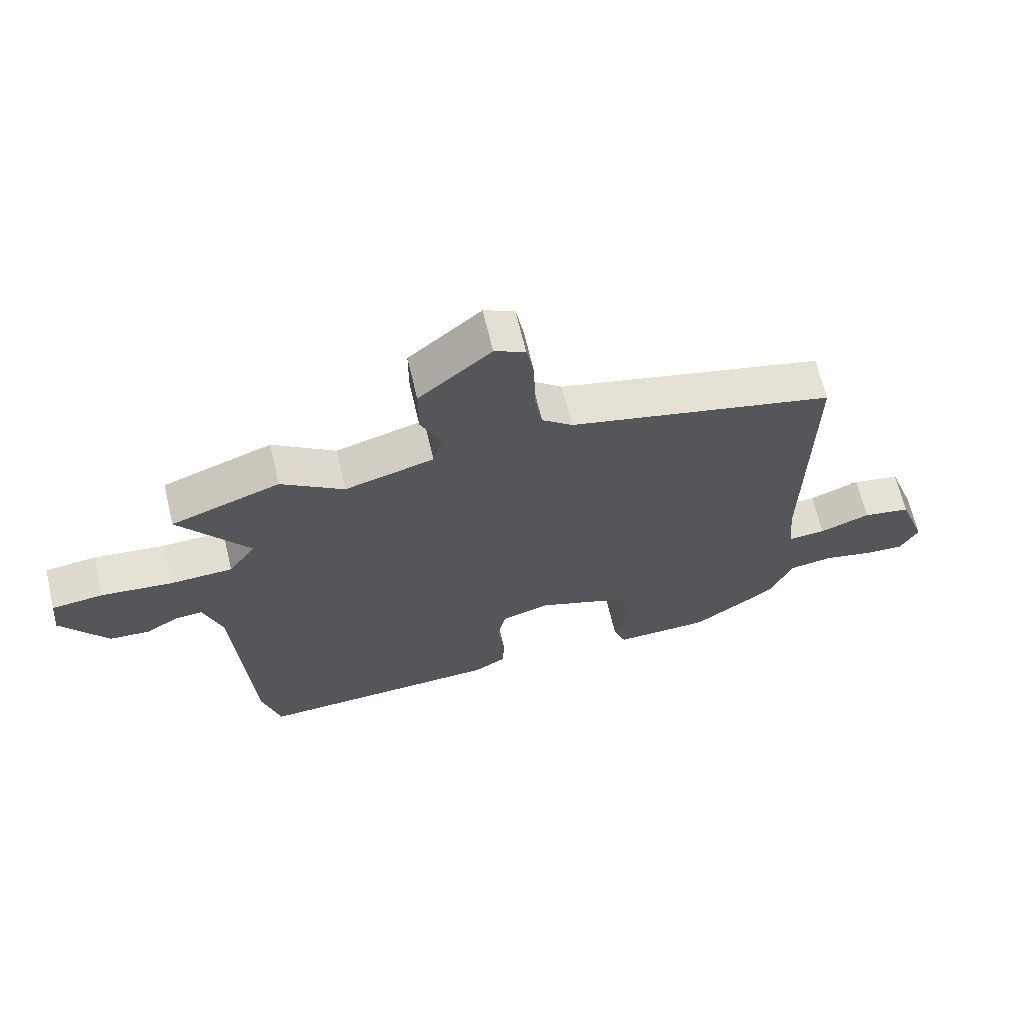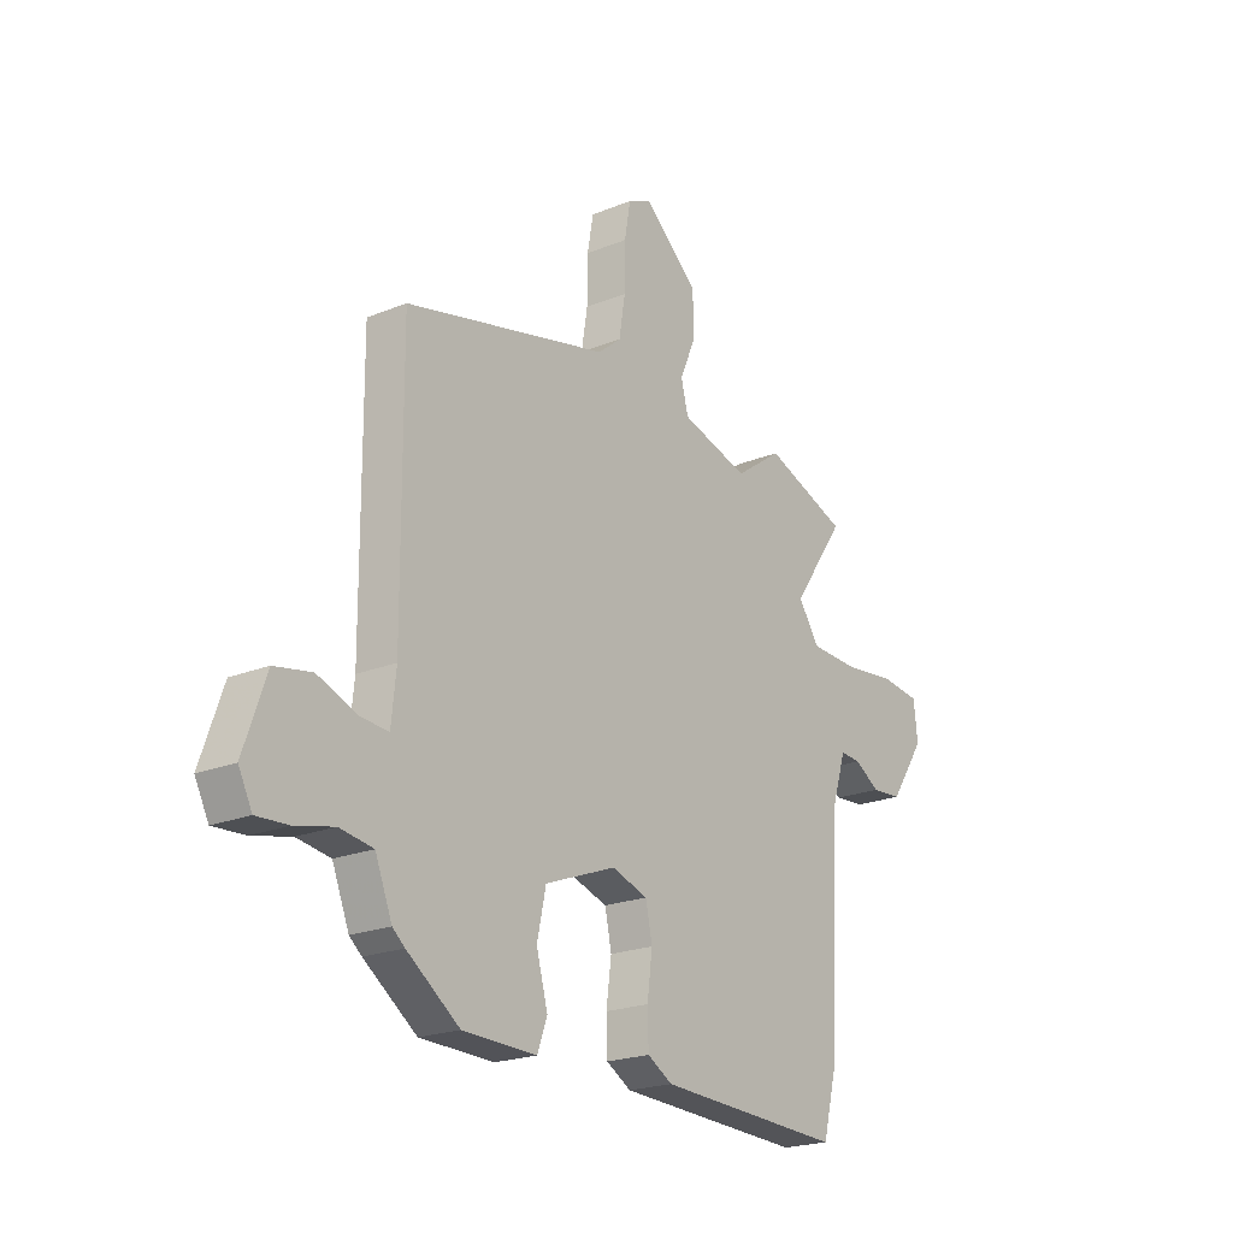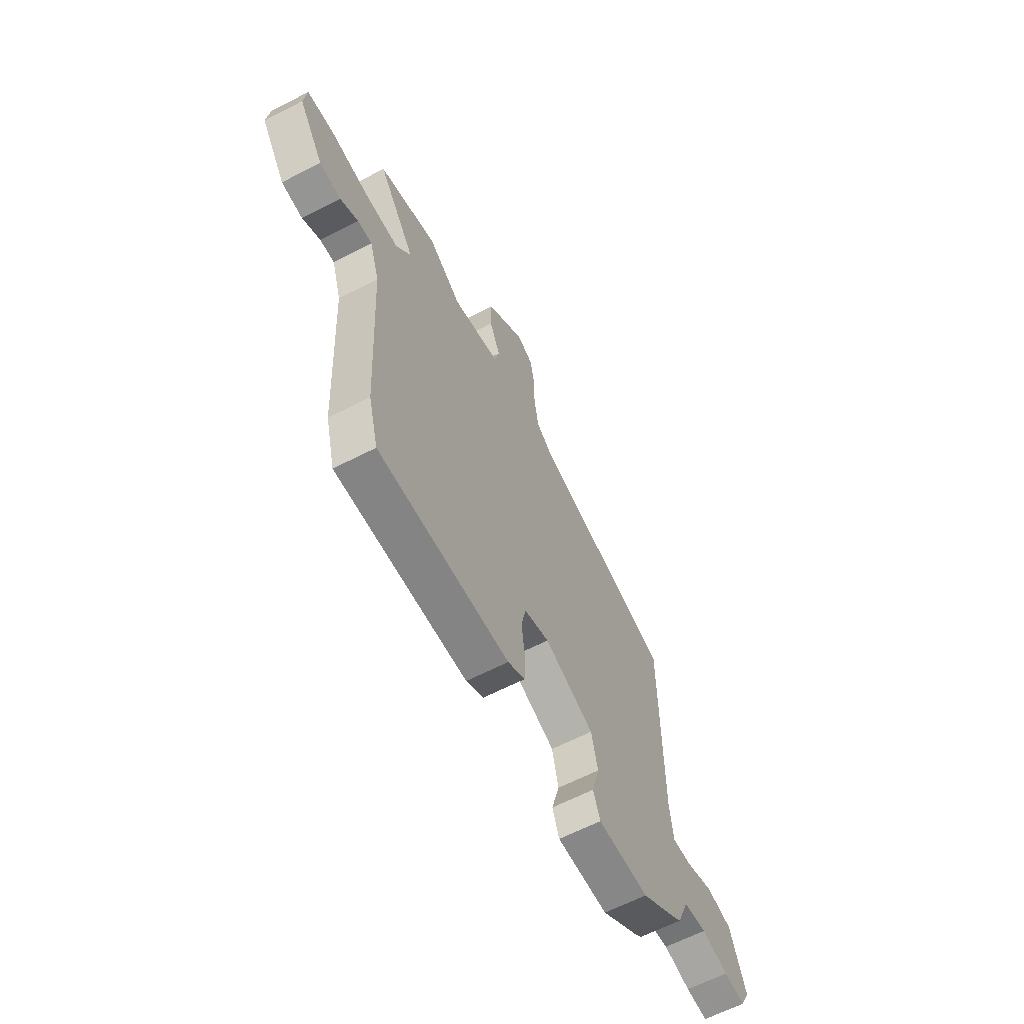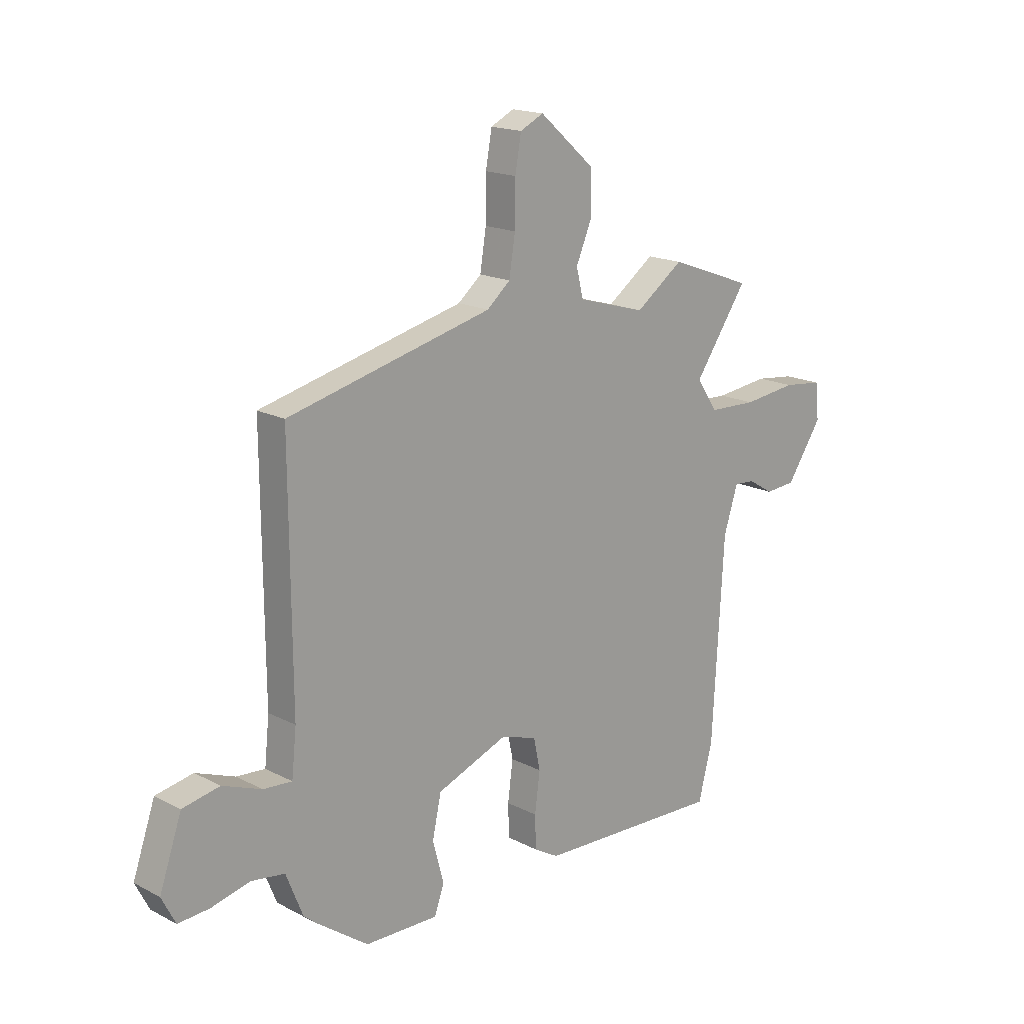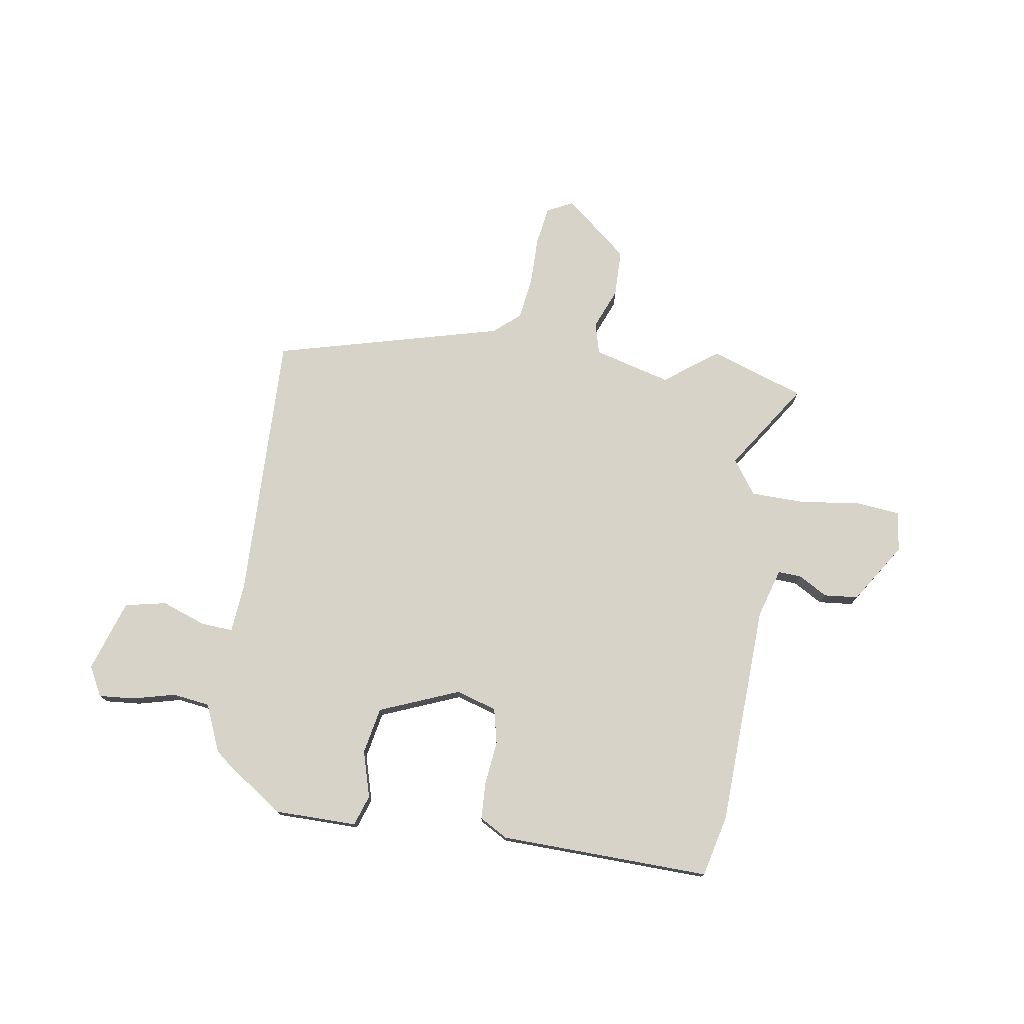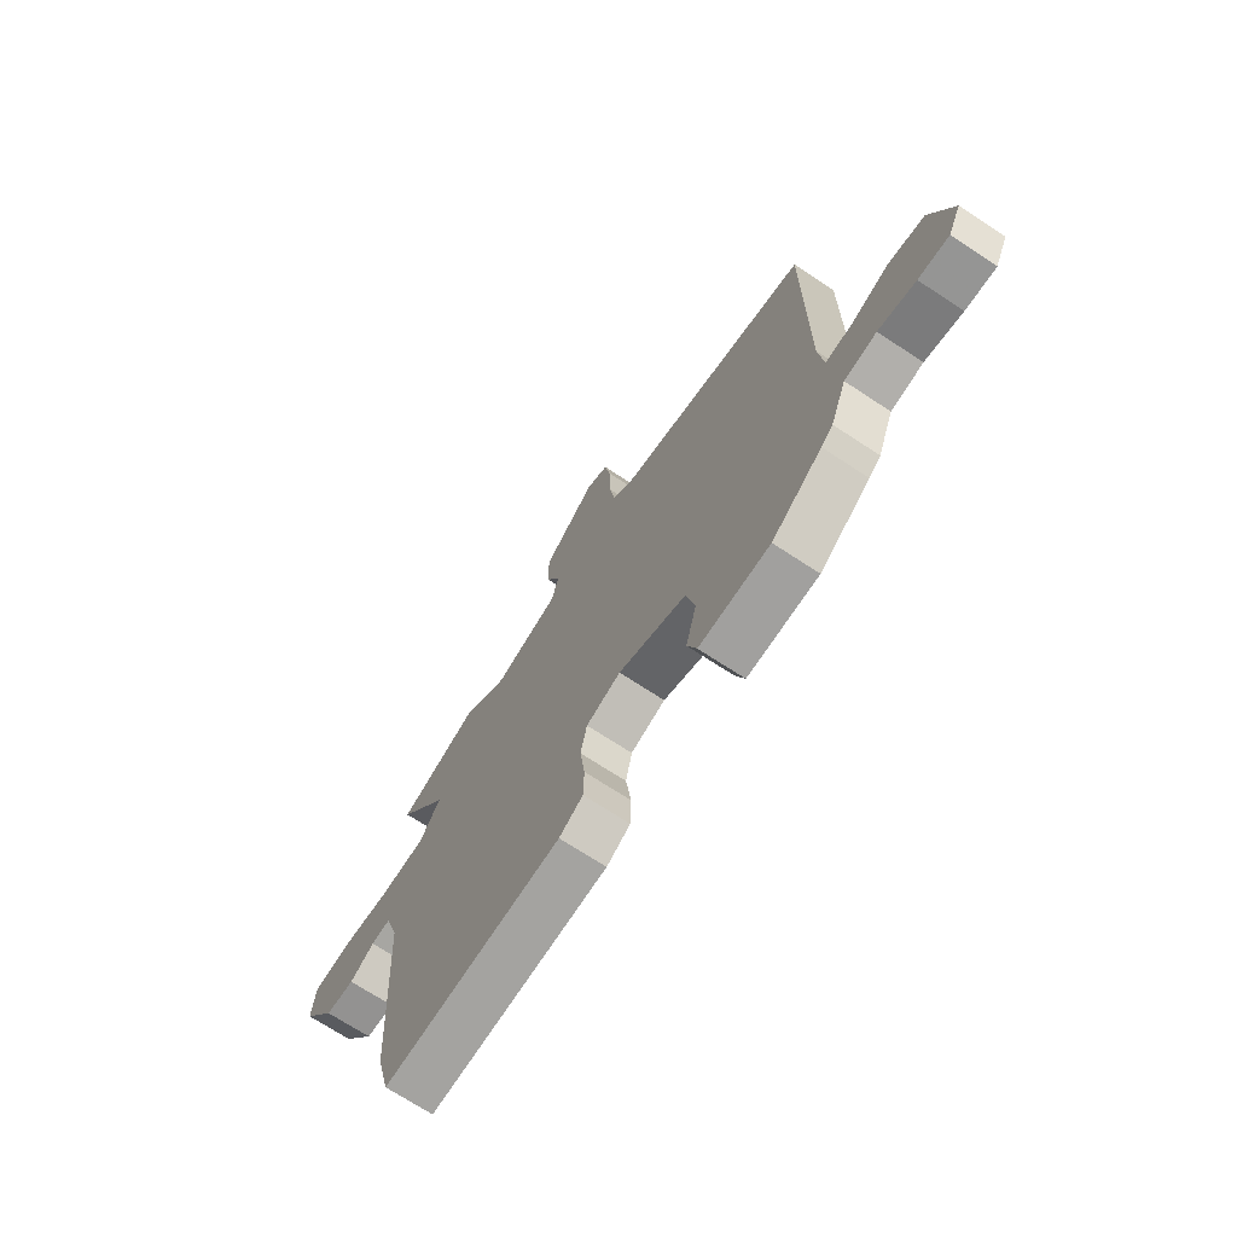
<metadata>
{"format":"obj","ext":"obj","renderer":"f3d","projection":"perspective","resolution":1024,"background":"white","views":[{"elev":66.6,"azim":-13.3,"up":"+Z"},{"elev":-21.4,"azim":125.9,"up":"+Z"},{"elev":-63.7,"azim":-62.6,"up":"+Z"},{"elev":17.4,"azim":135.6,"up":"+Z"},{"elev":75.8,"azim":-172.2,"up":"+Y"},{"elev":-70.5,"azim":56.6,"up":"+Z"}]}
</metadata>
<code>
v -0.488 0.07 -0.546
v -0.518 0.07 -0.43
v -0.542 0.07 -0.009
v -0.572 0.07 0.085
v -0.616 0.07 0.082
v -0.671 0.07 0.049
v -0.736 0.07 0.054
v -0.812 0.07 0.166
v -0.804 0.07 0.243
v -0.72 0.07 0.253
v -0.605 0.07 0.24
v -0.502 0.07 0.244
v -0.457 0.07 0.31
v -0.571 0.07 0.474
v -0.393 0.07 0.539
v -0.291 0.07 0.466
v -0.145 0.07 0.508
v -0.13 0.07 0.568
v -0.163 0.07 0.645
v -0.163 0.07 0.735
v -0.045 0.07 0.837
v 0.005 0.07 0.813
v 0.018 0.07 0.74
v 0.019 0.07 0.648
v 0.032 0.07 0.567
v 0.082 0.07 0.525
v 0.518 0.07 0.42
v 0.515 0.07 -0.092
v 0.525 0.07 -0.188
v 0.586 0.07 -0.183
v 0.669 0.07 -0.151
v 0.748 0.07 -0.166
v 0.795 0.07 -0.301
v 0.766 0.07 -0.358
v 0.699 0.07 -0.354
v 0.617 0.07 -0.335
v 0.546 0.07 -0.346
v 0.51 0.07 -0.436
v 0.484 0.07 -0.458
v 0.372 0.07 -0.539
v 0.215 0.07 -0.543
v 0.194 0.07 -0.485
v 0.218 0.07 -0.397
v 0.199 0.07 -0.309
v 0.047 0.07 -0.251
v -0.03 0.07 -0.276
v -0.044 0.07 -0.343
v -0.033 0.07 -0.427
v -0.035 0.07 -0.497
v -0.088 0.07 -0.528
v -0.488 0 -0.546
v -0.518 0 -0.43
v -0.542 0 -0.009
v -0.572 0 0.085
v -0.616 0 0.082
v -0.671 0 0.049
v -0.736 0 0.054
v -0.812 0 0.166
v -0.804 0 0.243
v -0.72 0 0.253
v -0.605 0 0.24
v -0.502 0 0.244
v -0.457 0 0.31
v -0.571 0 0.474
v -0.393 0 0.539
v -0.291 0 0.466
v -0.145 0 0.508
v -0.13 0 0.568
v -0.163 0 0.645
v -0.163 0 0.735
v -0.045 0 0.837
v 0.005 0 0.813
v 0.018 0 0.74
v 0.019 0 0.648
v 0.032 0 0.567
v 0.082 0 0.525
v 0.518 0 0.42
v 0.515 0 -0.092
v 0.525 0 -0.188
v 0.586 0 -0.183
v 0.669 0 -0.151
v 0.748 0 -0.166
v 0.795 0 -0.301
v 0.766 0 -0.358
v 0.699 0 -0.354
v 0.617 0 -0.335
v 0.546 0 -0.346
v 0.51 0 -0.436
v 0.484 0 -0.458
v 0.372 0 -0.539
v 0.215 0 -0.543
v 0.194 0 -0.485
v 0.218 0 -0.397
v 0.199 0 -0.309
v 0.047 0 -0.251
v -0.03 0 -0.276
v -0.044 0 -0.343
v -0.033 0 -0.427
v -0.035 0 -0.497
v -0.088 0 -0.528
f 1 2 3
f 50 1 3
f 49 50 3
f 48 49 3
f 47 48 3
f 46 47 3 4
f 45 46 4
f 44 45 4
f 41 42 43
f 40 41 43
f 39 40 43
f 38 39 43
f 37 38 43
f 37 43 44
f 36 37 44 4
f 34 35 36
f 33 34 36
f 32 33 36
f 31 32 36
f 30 31 36
f 29 30 36
f 26 27 28
f 25 26 28 29
f 22 23 24
f 21 22 24
f 20 21 24
f 19 20 24
f 18 19 24
f 17 18 24 25
f 13 14 15 16
f 12 13 16 17
f 9 10 11
f 8 9 11
f 7 8 11
f 6 7 11
f 5 6 11
f 4 5 11 12
f 25 29 36
f 17 25 36
f 12 17 36
f 4 12 36
f 53 52 51
f 53 51 100
f 53 100 99
f 53 99 98
f 53 98 97
f 54 53 97 96
f 54 96 95
f 54 95 94
f 93 92 91
f 93 91 90
f 93 90 89
f 93 89 88
f 93 88 87
f 94 93 87
f 54 94 87 86
f 86 85 84
f 86 84 83
f 86 83 82
f 86 82 81
f 86 81 80
f 86 80 79
f 78 77 76
f 79 78 76 75
f 74 73 72
f 74 72 71
f 74 71 70
f 74 70 69
f 74 69 68
f 75 74 68 67
f 66 65 64 63
f 67 66 63 62
f 61 60 59
f 61 59 58
f 61 58 57
f 61 57 56
f 61 56 55
f 62 61 55 54
f 86 79 75
f 86 75 67
f 86 67 62
f 86 62 54
f 1 51 52 2
f 2 52 53 3
f 3 53 54 4
f 4 54 55 5
f 5 55 56 6
f 6 56 57 7
f 7 57 58 8
f 8 58 59 9
f 9 59 60 10
f 10 60 61 11
f 11 61 62 12
f 12 62 63 13
f 13 63 64 14
f 14 64 65 15
f 15 65 66 16
f 16 66 67 17
f 17 67 68 18
f 18 68 69 19
f 19 69 70 20
f 20 70 71 21
f 21 71 72 22
f 22 72 73 23
f 23 73 74 24
f 24 74 75 25
f 25 75 76 26
f 26 76 77 27
f 27 77 78 28
f 28 78 79 29
f 29 79 80 30
f 30 80 81 31
f 31 81 82 32
f 32 82 83 33
f 33 83 84 34
f 34 84 85 35
f 35 85 86 36
f 36 86 87 37
f 37 87 88 38
f 38 88 89 39
f 39 89 90 40
f 40 90 91 41
f 41 91 92 42
f 42 92 93 43
f 43 93 94 44
f 44 94 95 45
f 45 95 96 46
f 46 96 97 47
f 47 97 98 48
f 48 98 99 49
f 49 99 100 50
f 50 100 51 1

</code>
